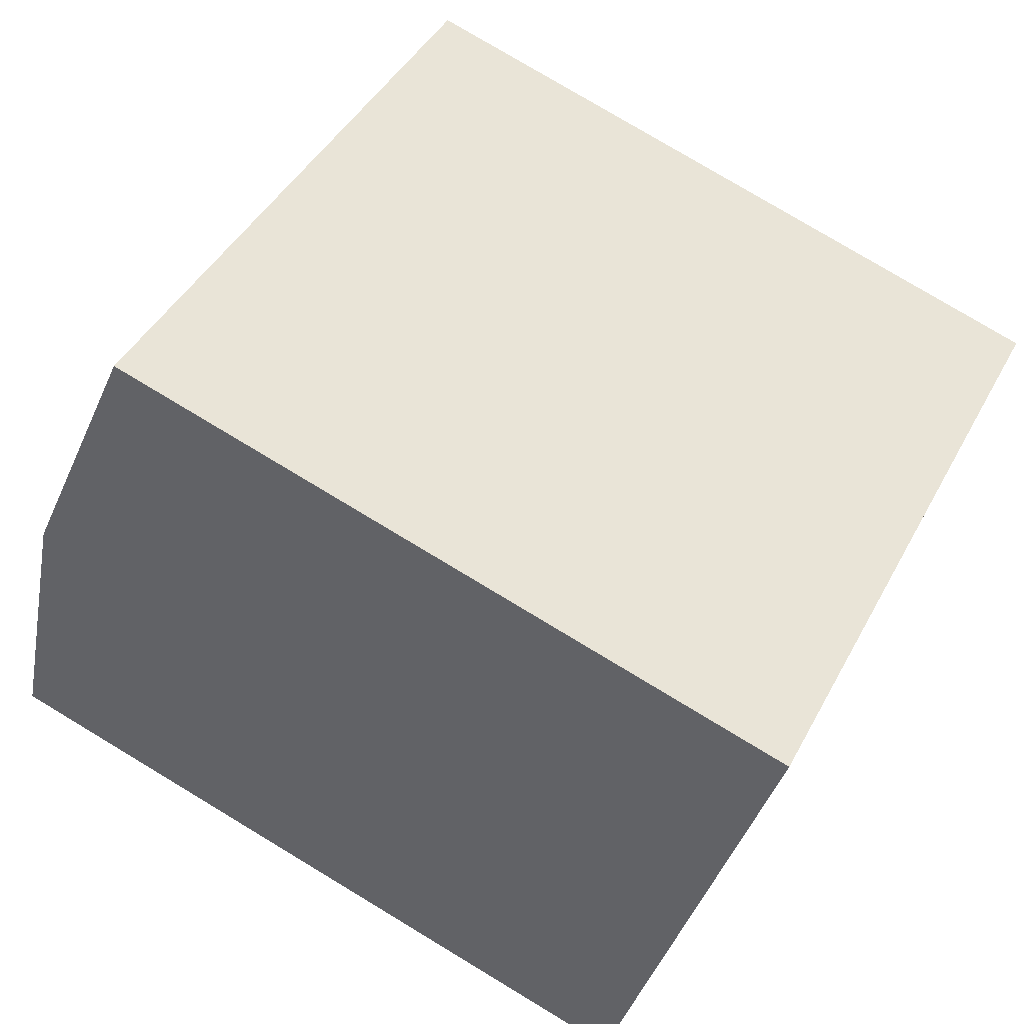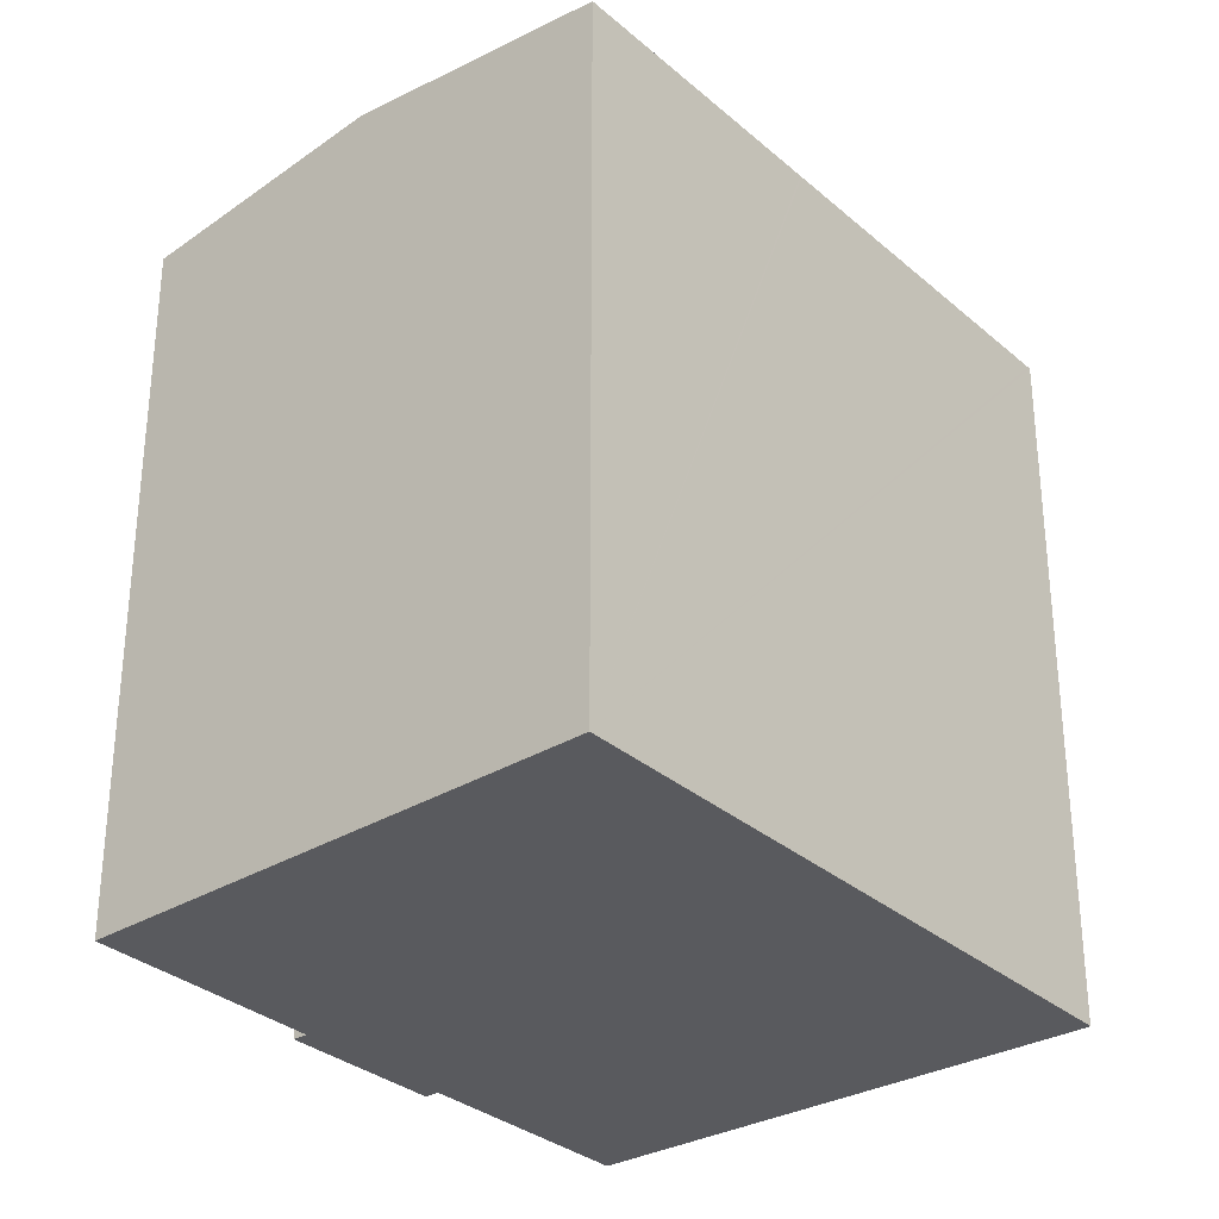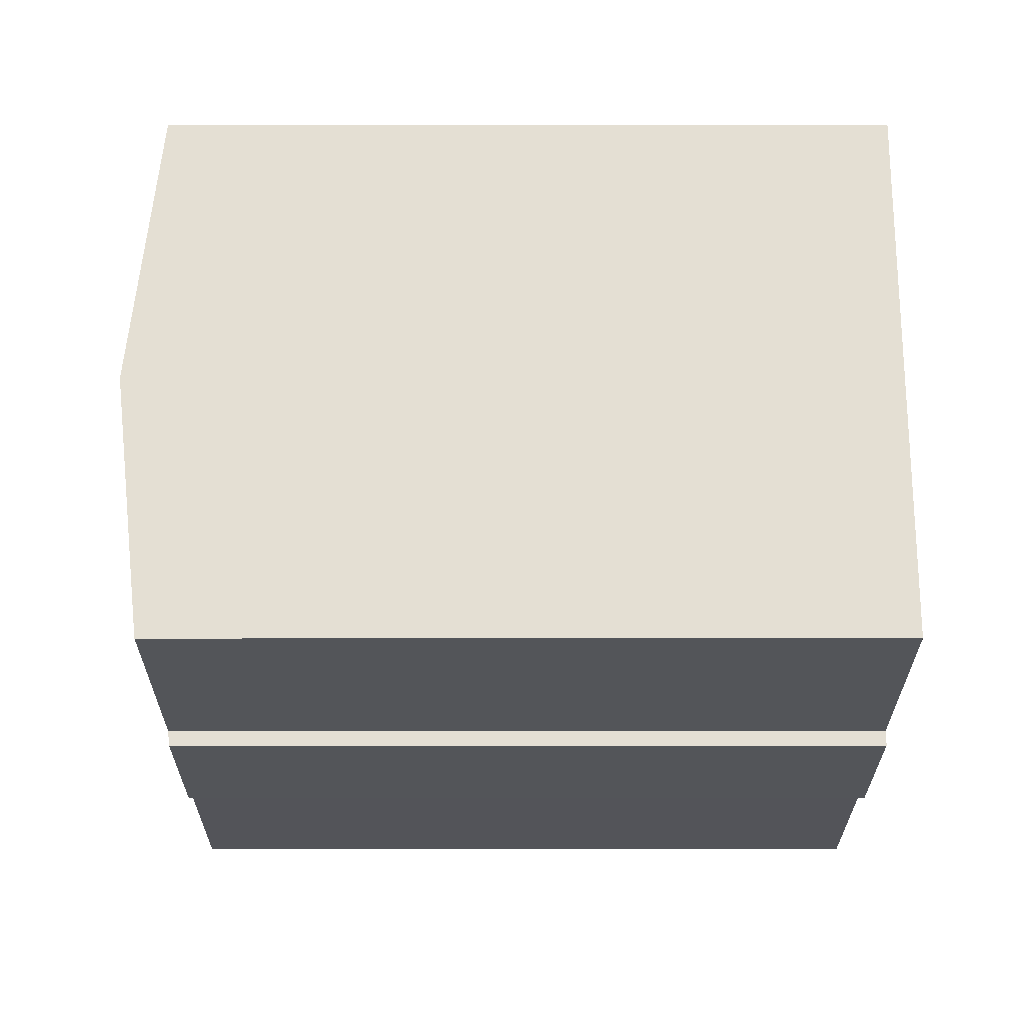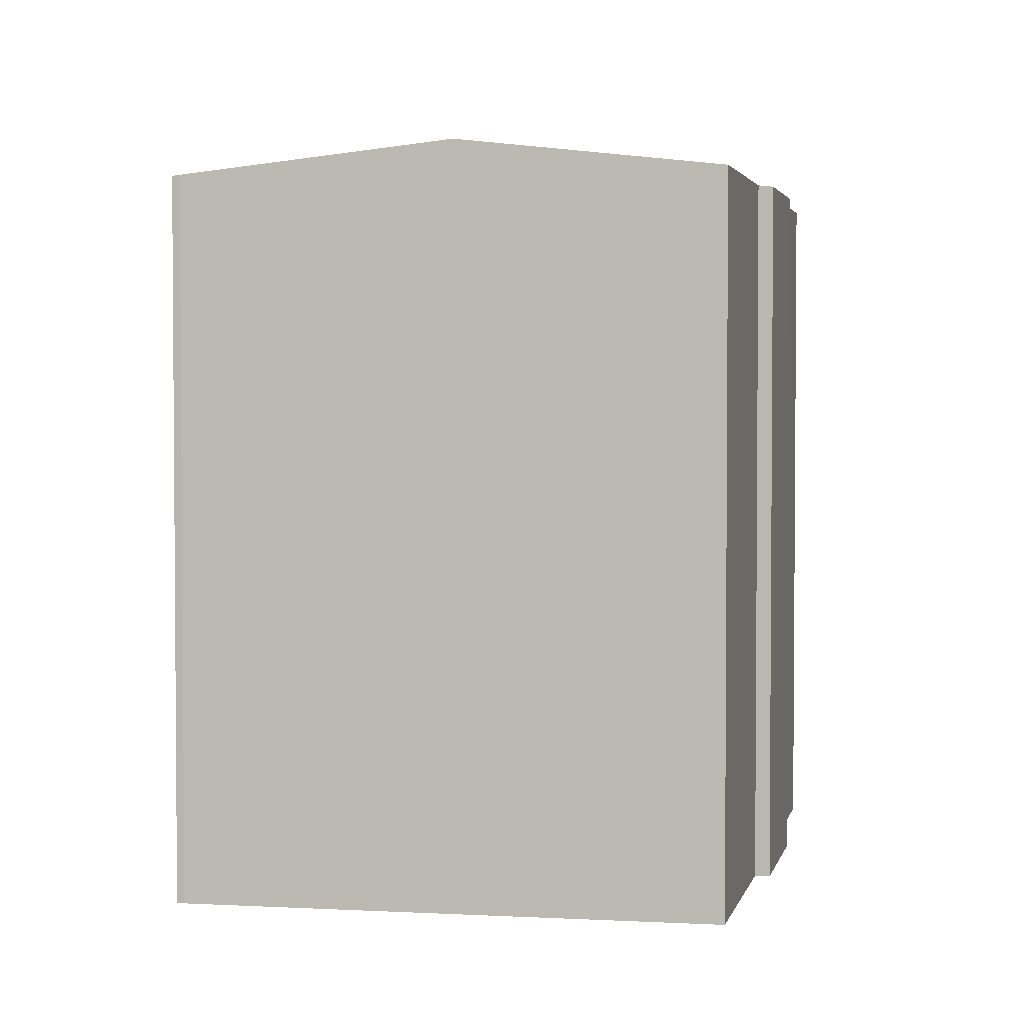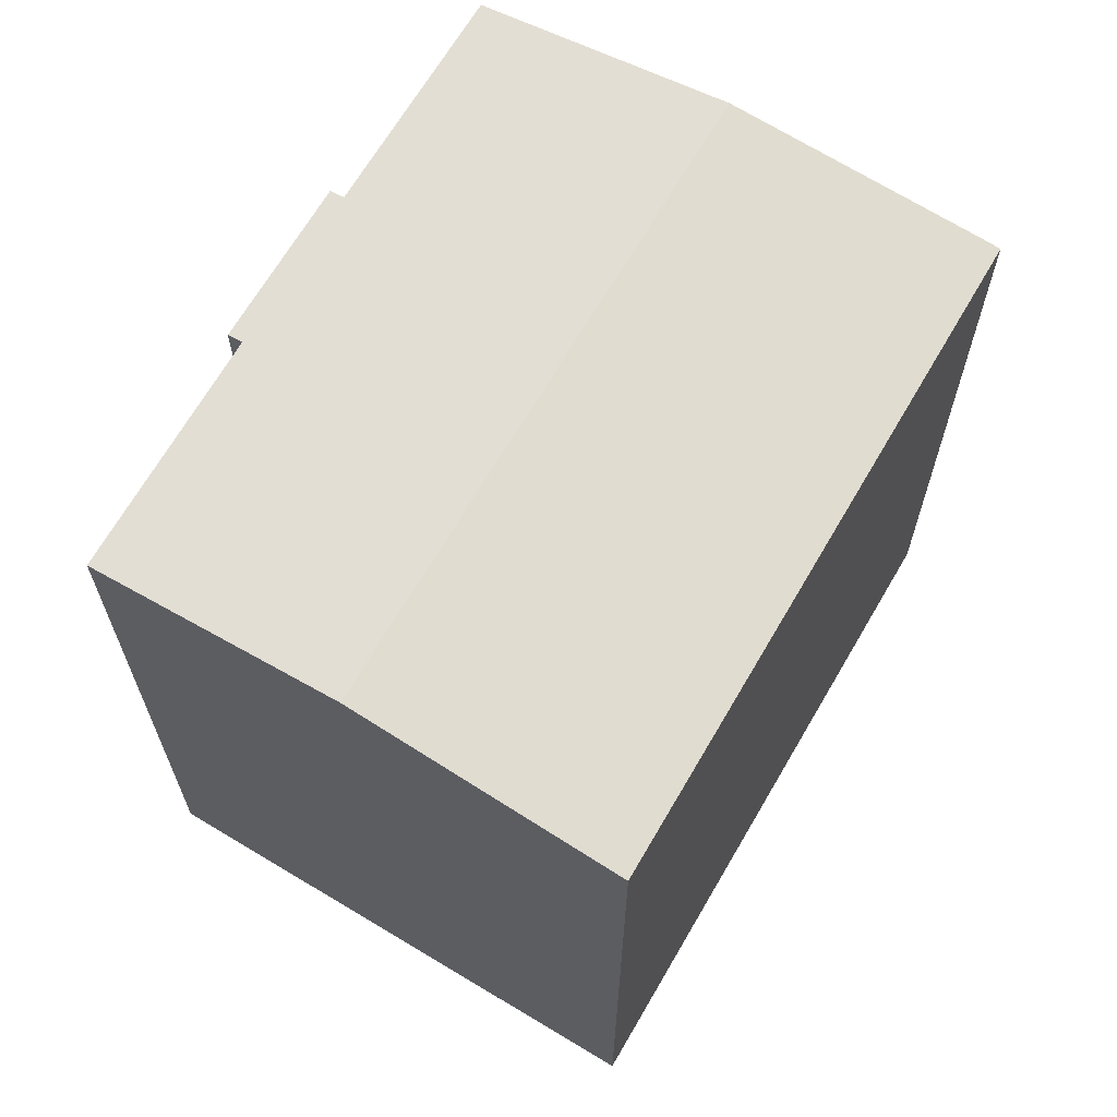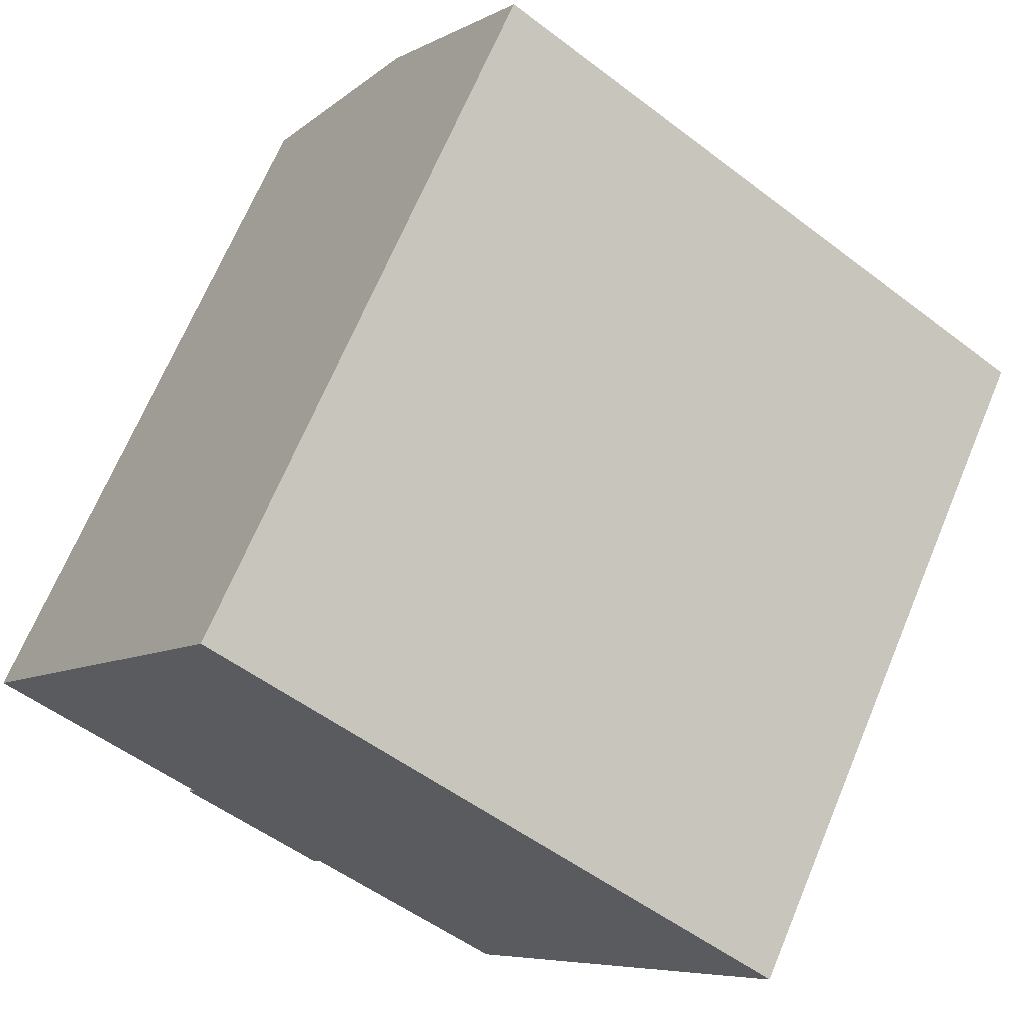
<metadata>
{"format":"obj","ext":"obj","renderer":"f3d","projection":"perspective","resolution":1024,"background":"white","views":[{"elev":78.8,"azim":-59.0,"up":"+Z"},{"elev":-31.7,"azim":-17.0,"up":"+Y"},{"elev":9.1,"azim":-90.1,"up":"+Z"},{"elev":2.9,"azim":135.3,"up":"+Y"},{"elev":67.3,"azim":-26.5,"up":"+Y"},{"elev":68.2,"azim":22.7,"up":"+Z"}]}
</metadata>
<code>
v  17.71 18.75 -3.736
v  0 18.02 1.103e-15
v  3.54 18.75 5.593
v  5.225 18.02 -3.473
v  5.011 17.97 -3.805
v  8.839 18.02 -5.847
v  13.95 18.02 -9.162
v  8.634 17.97 -6.167
v  21.6 17.99 1.886
v  21.61 17.97 2.115
v  21.7 17.97 2.058
v  21.47 18.02 1.702
v  15.07 17.97 6.42
v  20.05 18.29 -0.352
v  13.61 17.97 7.384
v  13.56 17.97 7.418
v  7.303 17.97 11.54
v  7.025 18.03 11.1
v  7.13 18.01 11.26
v  6.992 18.04 11.04
v  7.303 -7.064e-16 11.54
v  21.61 -1.295e-16 2.115
v  21.7 -1.26e-16 2.058
v  13.61 -4.521e-16 7.384
v  13.56 -4.542e-16 7.418
v  15.07 -3.931e-16 6.42
v  21.6 -1.155e-16 1.886
v  13.95 5.61e-16 -9.162
v  20.05 2.155e-17 -0.352
v  21.47 -1.042e-16 1.702
v  17.71 2.288e-16 -3.736
v  8.839 3.58e-16 -5.847
v  8.634 3.776e-16 -6.167
v  5.011 2.33e-16 -3.805
v  0 0 0
v  5.225 2.127e-16 -3.473
v  3.54 -3.425e-16 5.593
v  7.13 -6.897e-16 11.26
v  6.992 -6.763e-16 11.04
v  7.025 -6.795e-16 11.1
g defaultobject
f 1 2 3
f 2 1 4
f 4 1 5
f 5 1 6
f 6 1 7
f 8 5 6
f 9 10 11
f 10 9 12
f 10 12 13
f 13 12 14
f 13 14 1
f 13 1 3
f 13 3 15
f 15 3 16
f 16 3 17
f 17 3 18
f 17 18 19
f 18 3 20
f 21 16 17
f 16 21 15
f 15 21 13
f 13 21 10
f 10 21 11
f 11 21 22
f 11 22 23
f 22 21 24
f 24 21 25
f 22 24 26
f 11 27 9
f 27 11 23
f 27 12 9
f 12 27 14
f 14 27 1
f 1 27 7
f 7 27 28
f 28 27 29
f 29 27 30
f 28 29 31
f 32 8 6
f 8 32 33
f 28 6 7
f 6 28 32
f 33 5 8
f 5 33 34
f 4 35 2
f 35 4 36
f 5 36 4
f 36 5 34
f 35 3 2
f 3 35 20
f 20 35 18
f 18 35 19
f 19 35 17
f 17 35 37
f 17 37 38
f 17 38 21
f 38 37 39
f 38 39 40
f 33 36 34
f 36 37 35
f 37 36 33
f 37 33 32
f 37 32 28
f 37 28 39
f 39 28 31
f 39 31 40
f 40 31 38
f 38 31 21
f 21 31 25
f 25 31 29
f 25 29 24
f 24 29 26
f 26 29 22
f 22 29 30
f 22 30 27
f 22 27 23

</code>
